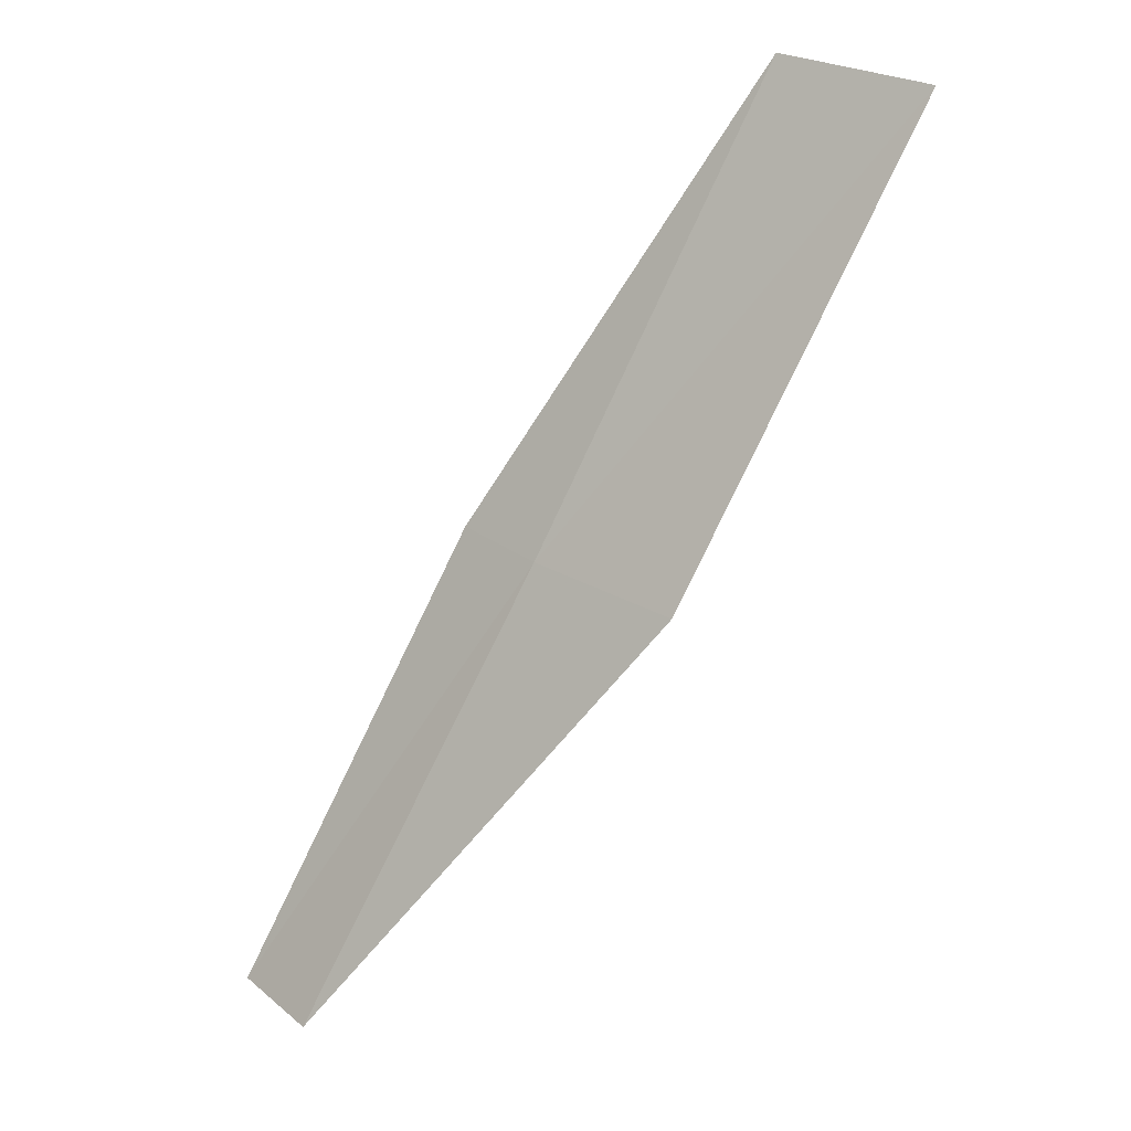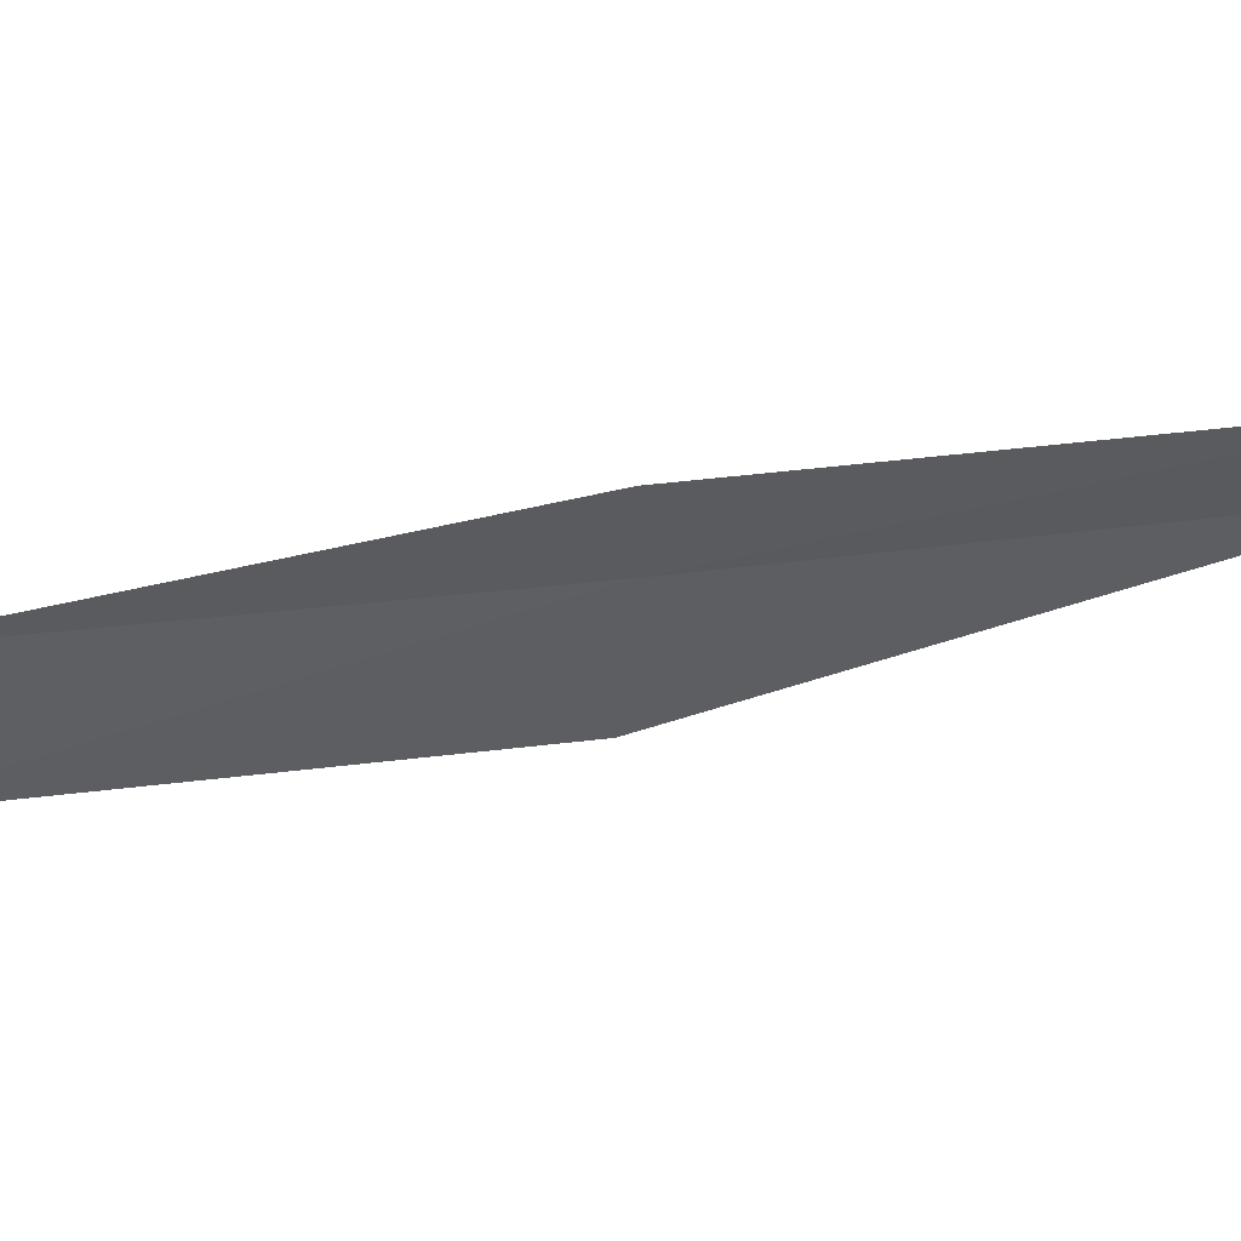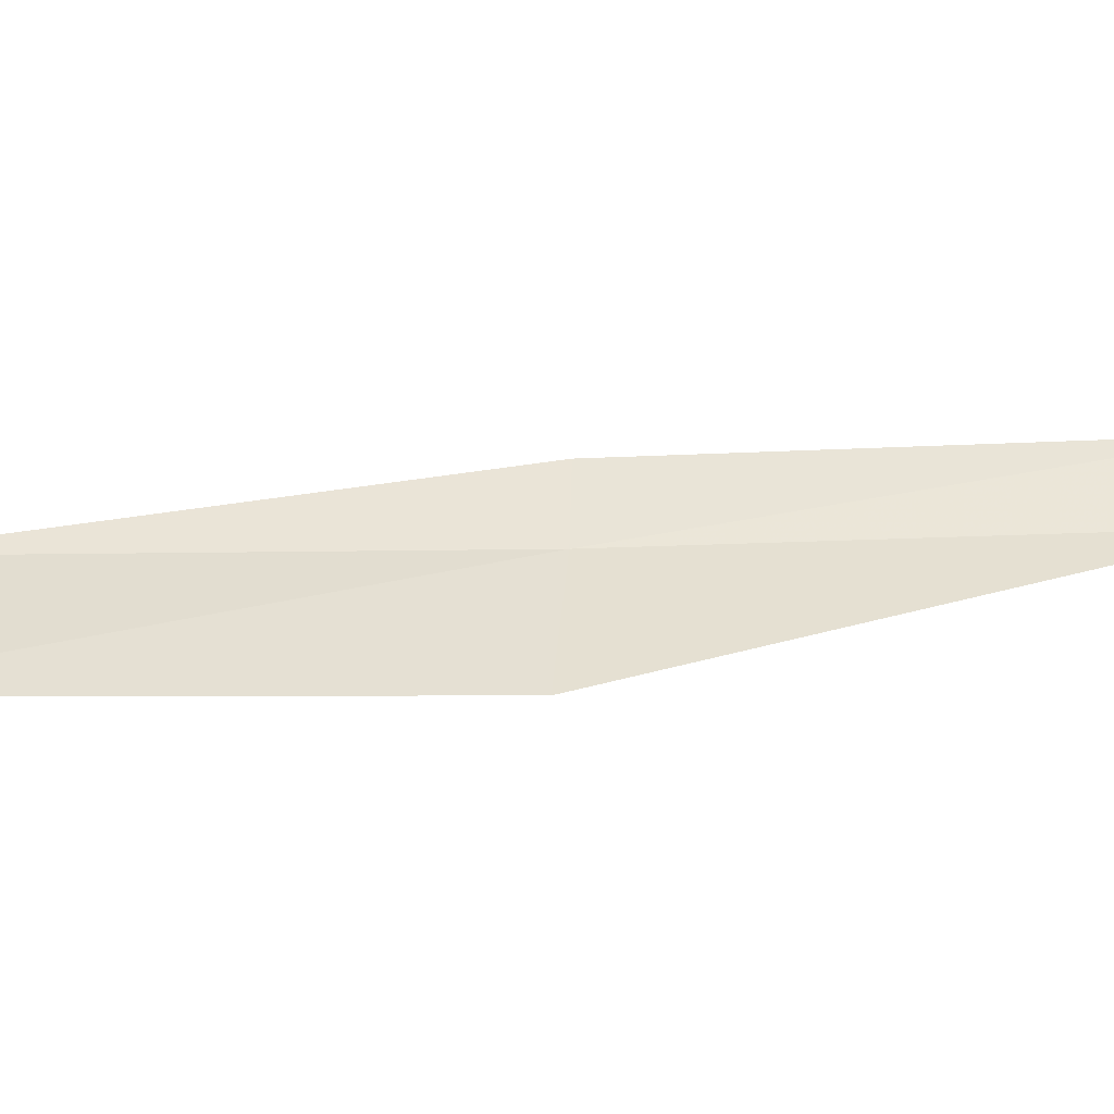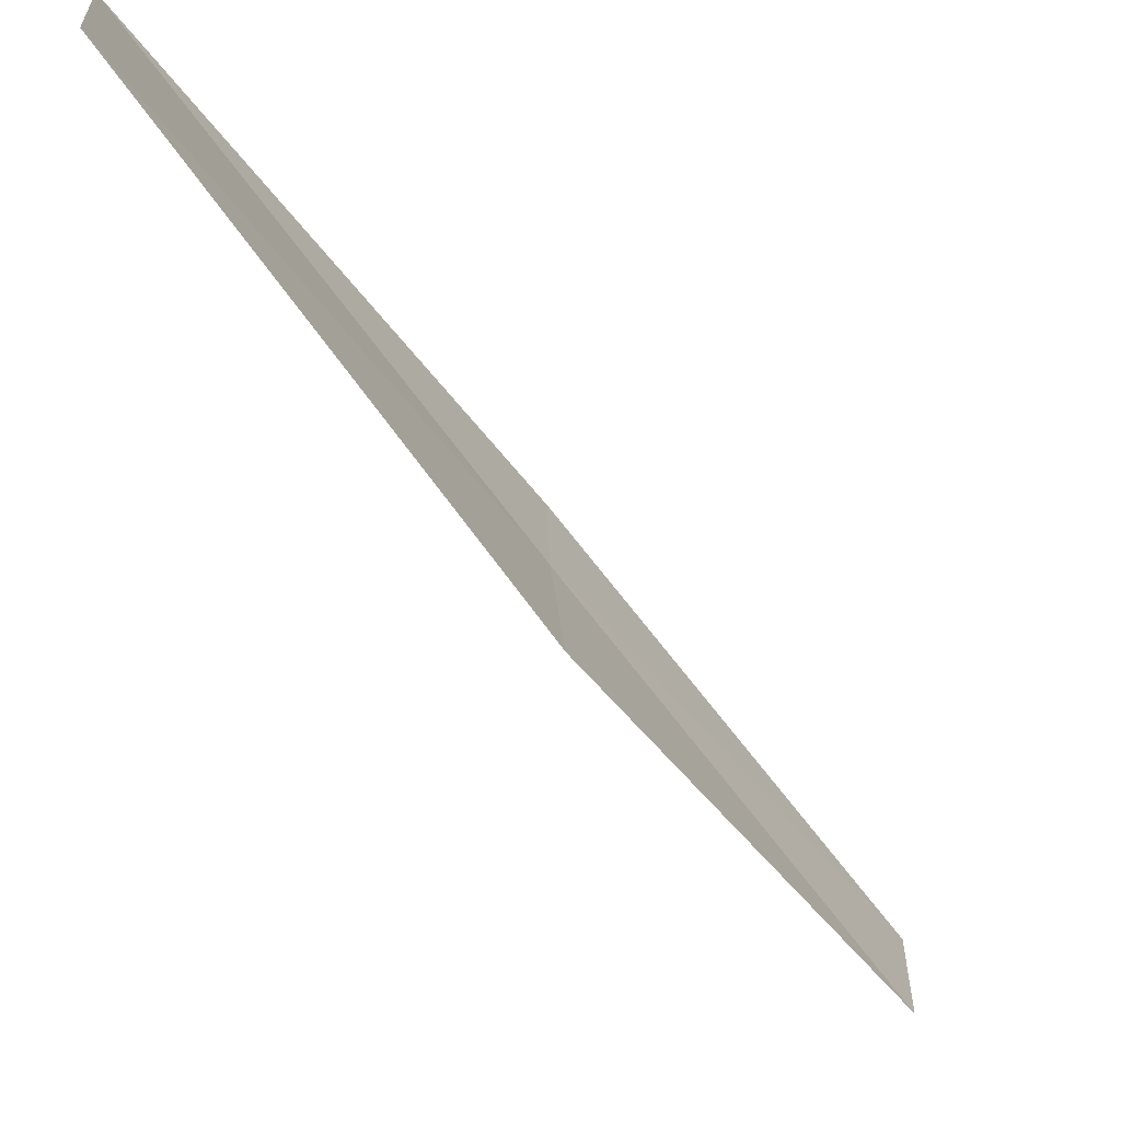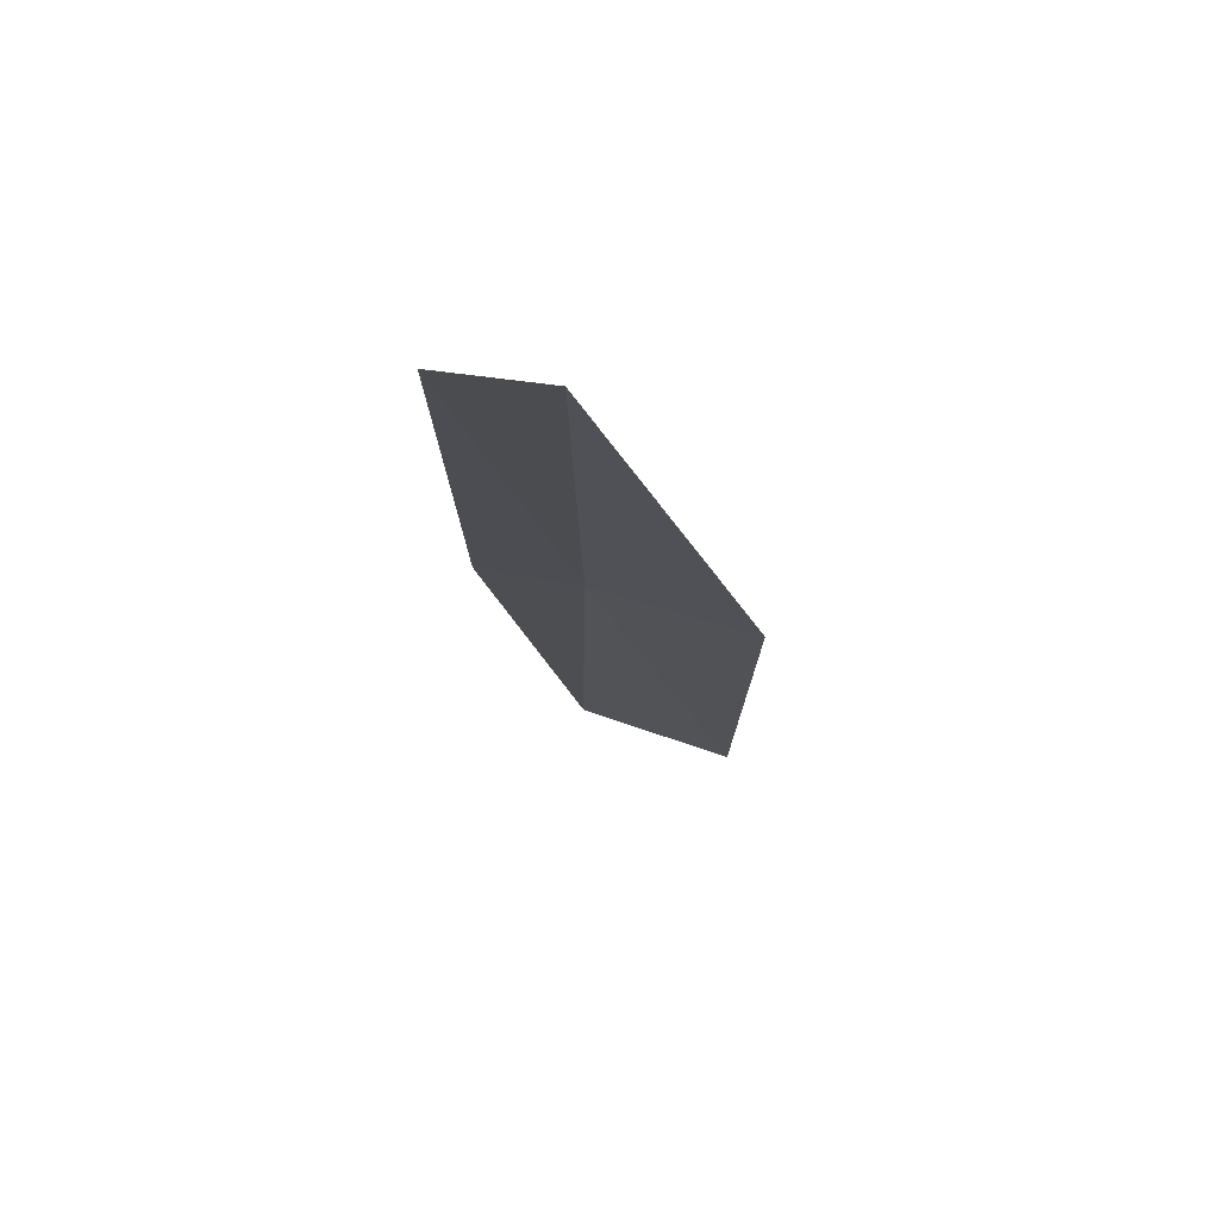
<metadata>
{"format":"obj","ext":"obj","renderer":"f3d","projection":"perspective","resolution":1024,"background":"white","views":[{"elev":28.9,"azim":-40.5,"up":"+Z"},{"elev":58.5,"azim":116.7,"up":"+Y"},{"elev":-44.8,"azim":118.9,"up":"+Y"},{"elev":-61.1,"azim":64.8,"up":"+Y"},{"elev":-73.1,"azim":-97.1,"up":"+Z"}]}
</metadata>
<code>
v -2.912 -22.95 8
v -2.934 -22.51 8
v -4.108 -22.33 6
v -4.11 -22.77 6
v -2.794 -23.69 8
v -1.707 -23.08 10
v -1.55 -23.8 10
f 1 2 3
f 1 3 4
f 1 4 5
f 1 6 2
f 1 7 6
f 1 5 7

</code>
